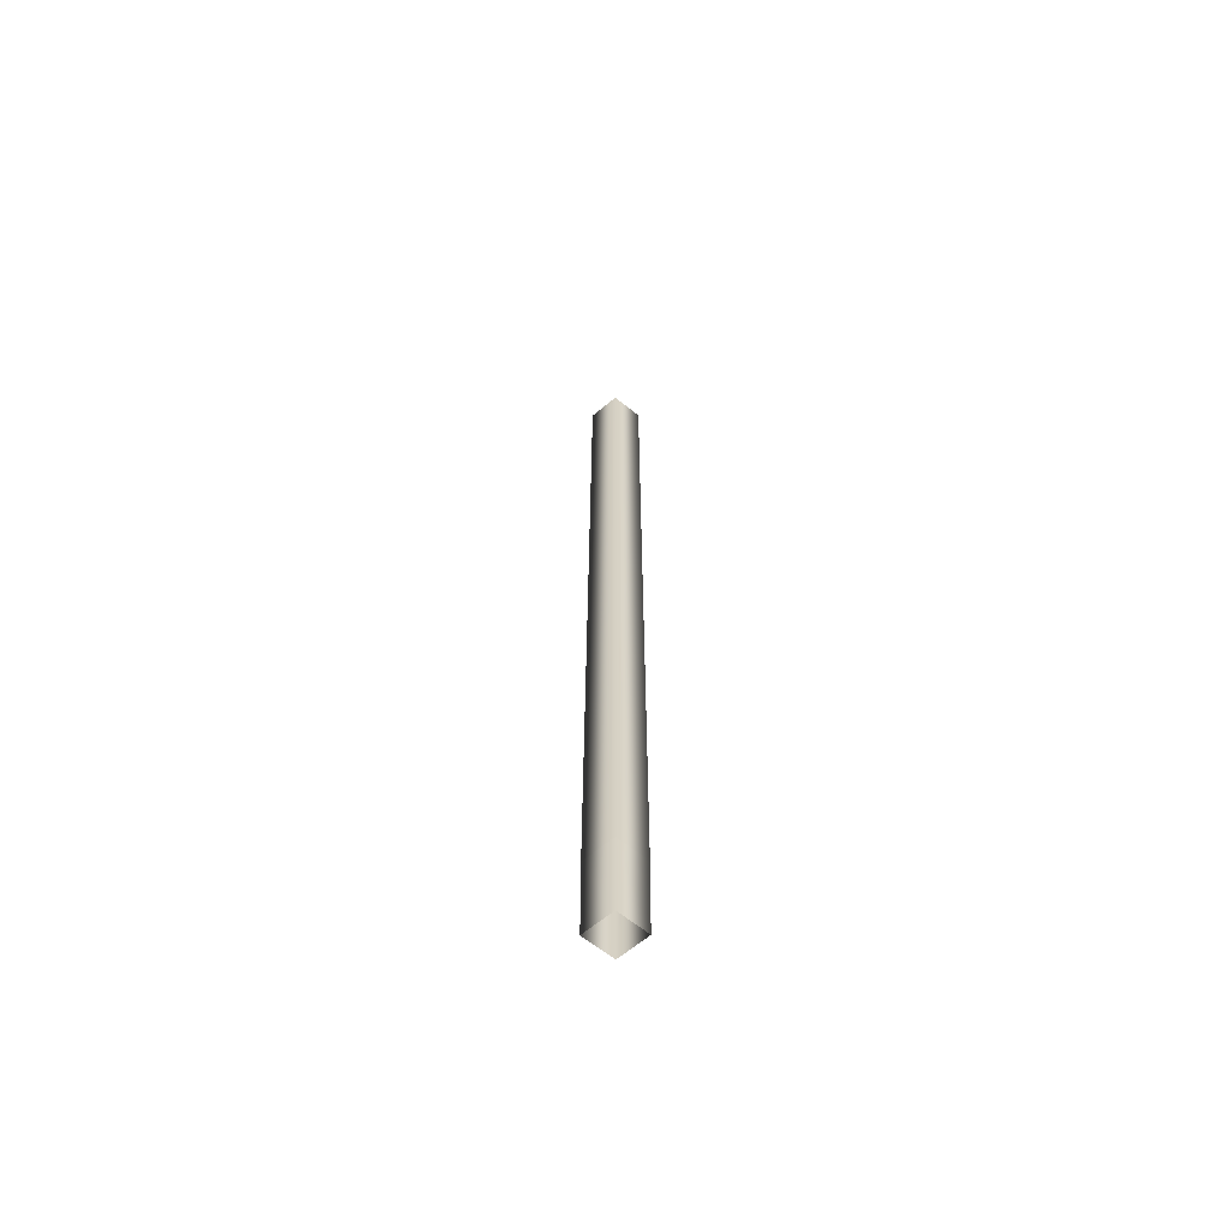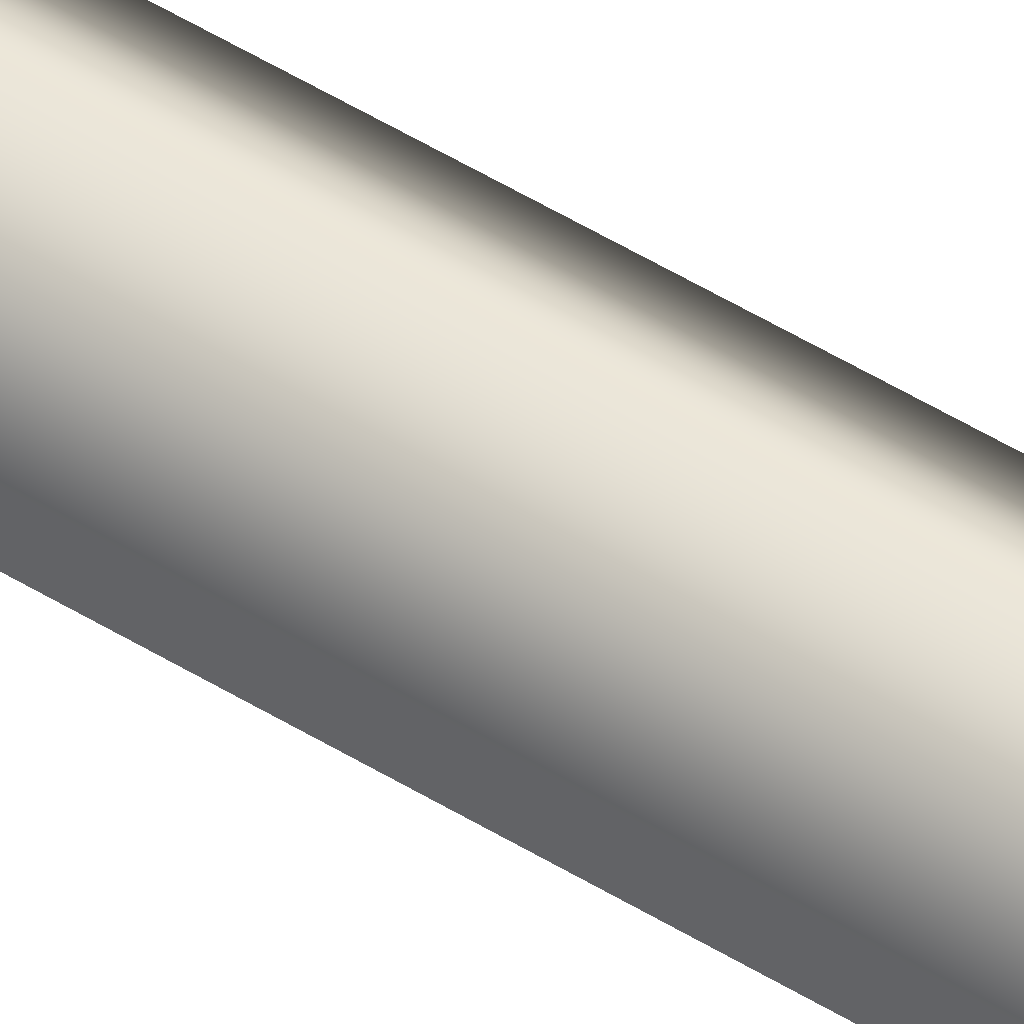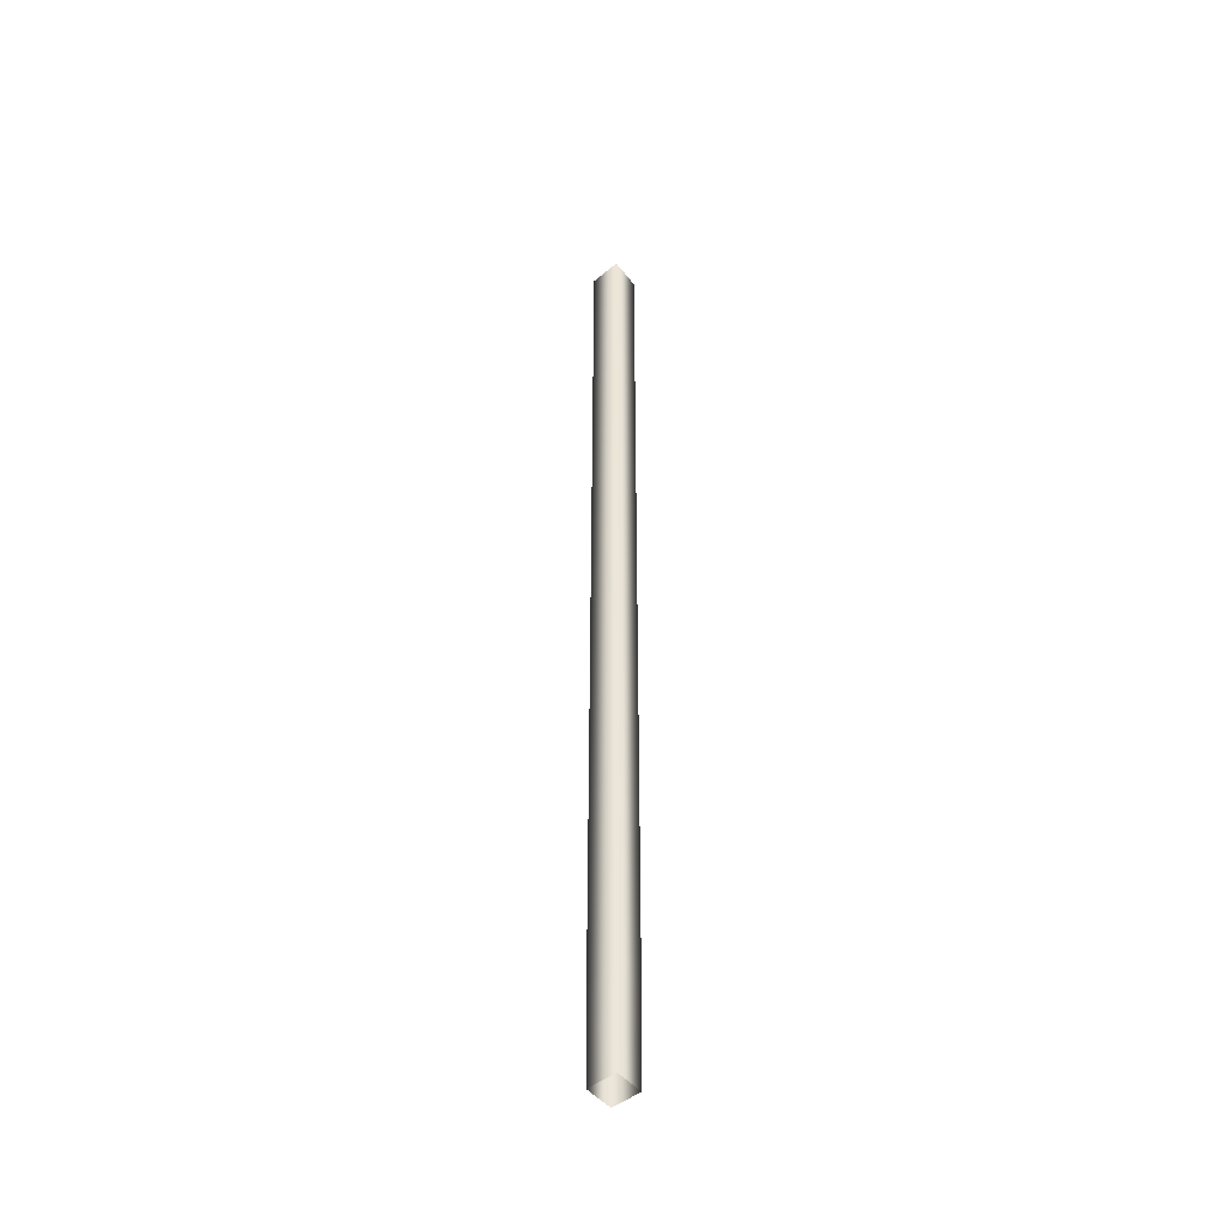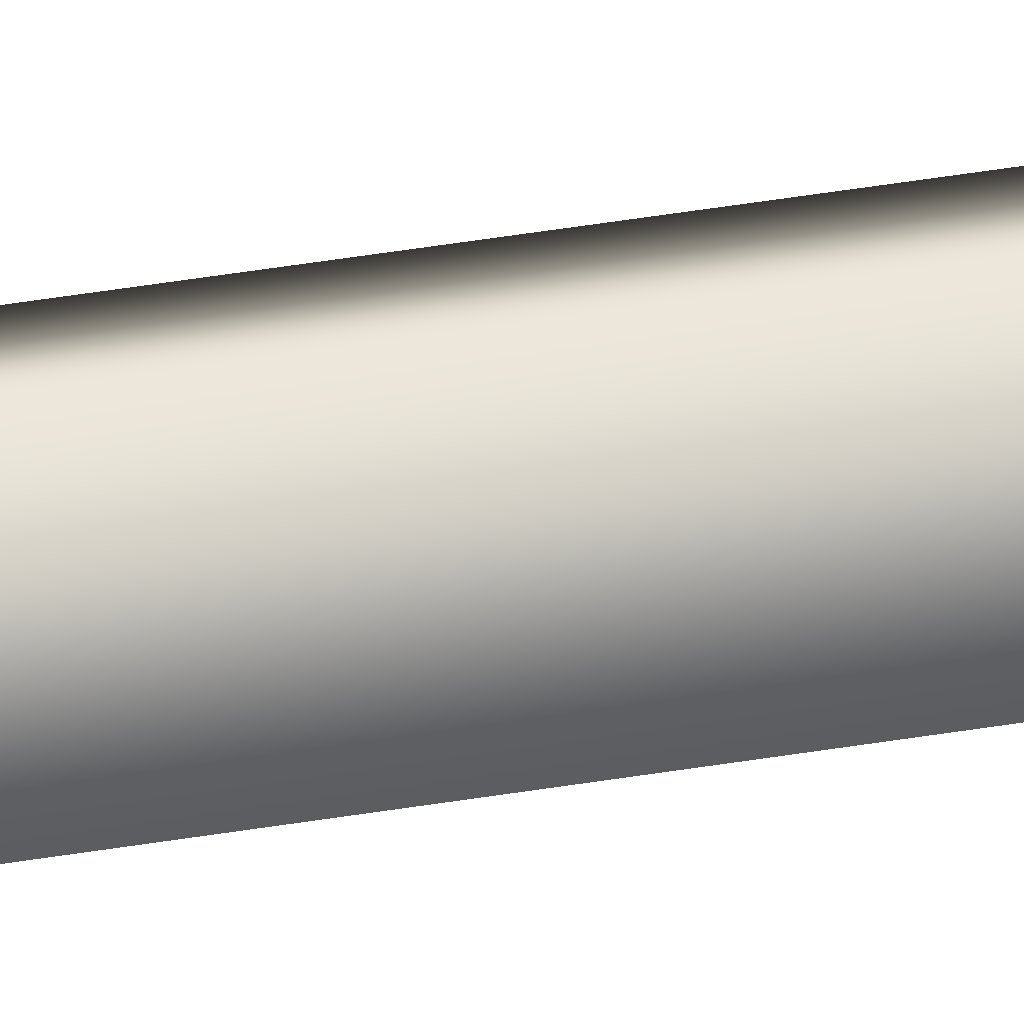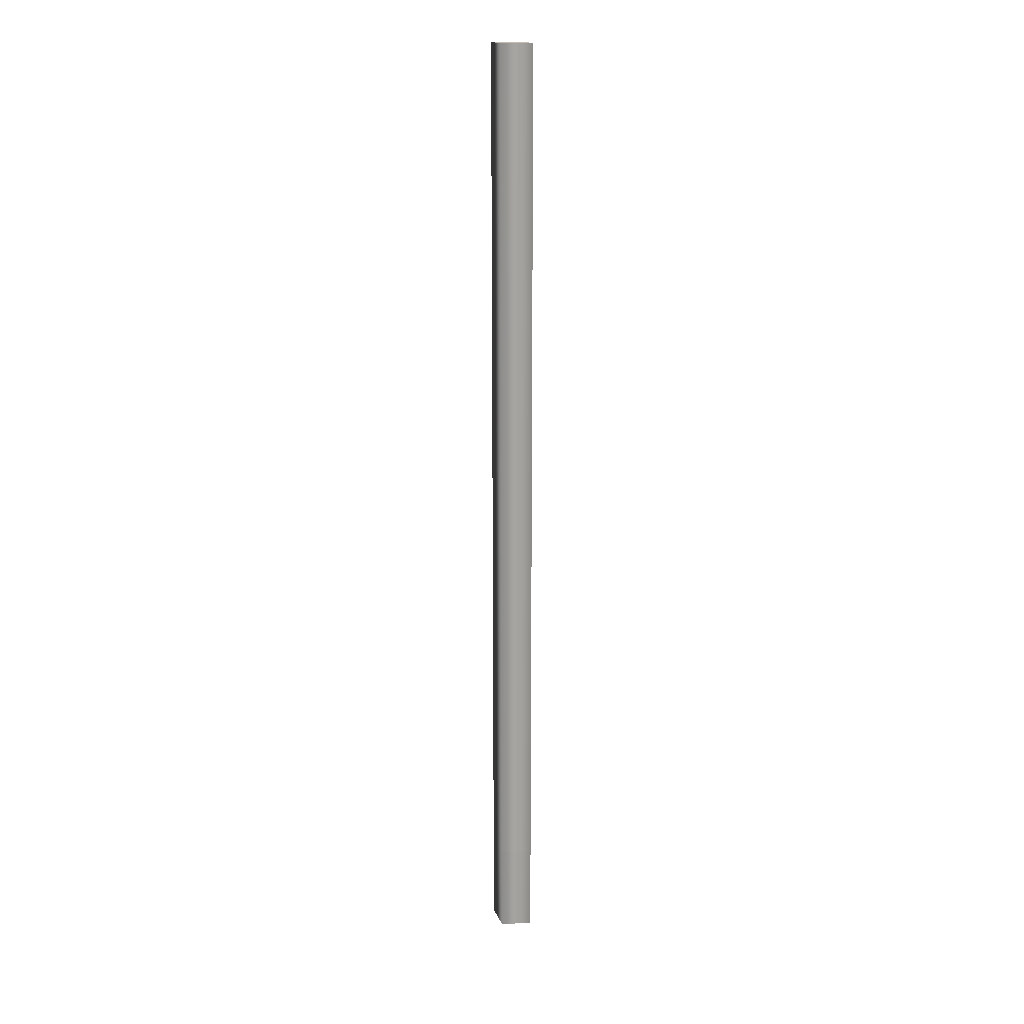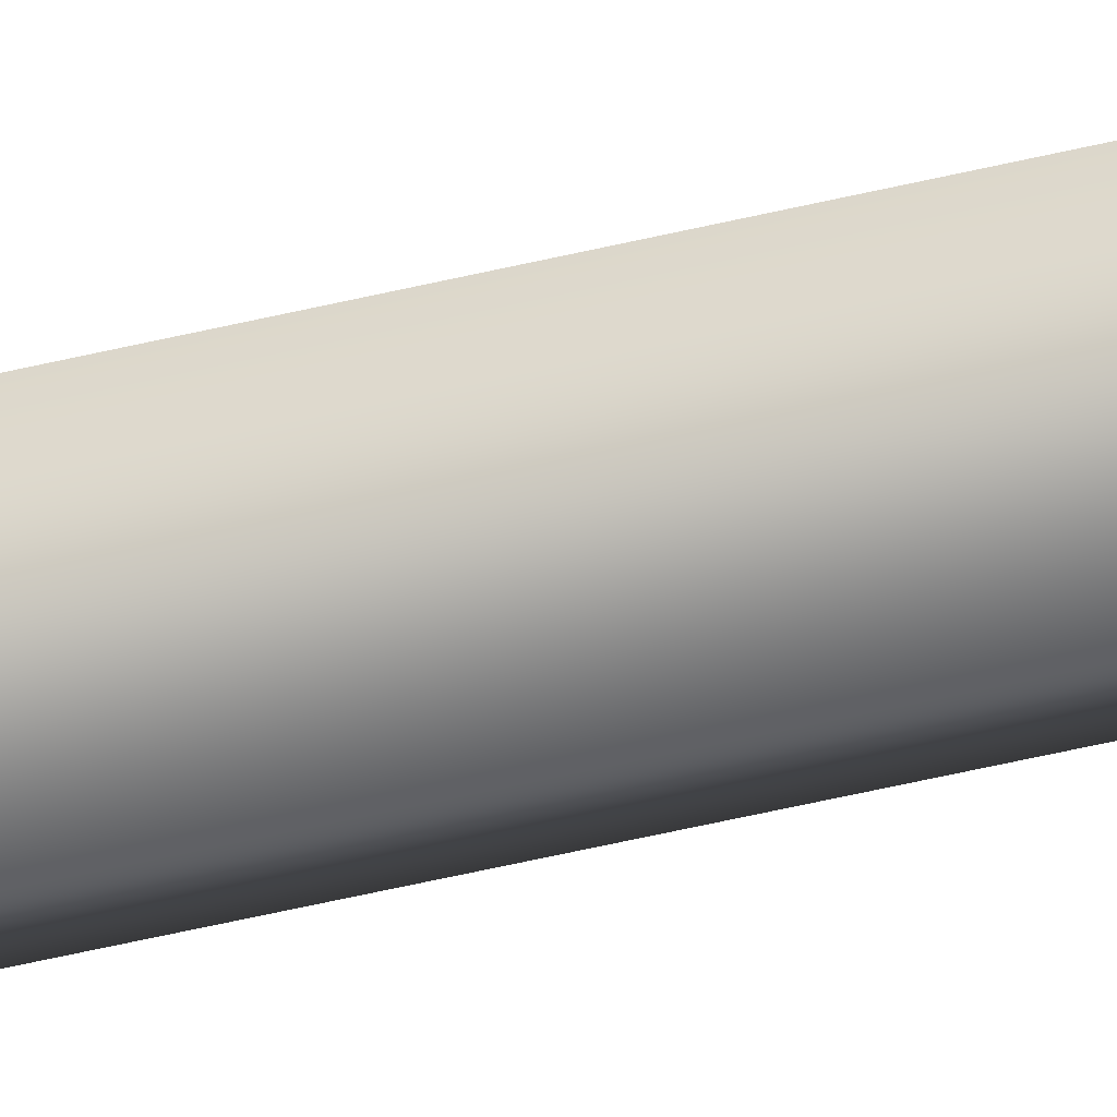
<metadata>
{"format":"obj","ext":"obj","renderer":"f3d","projection":"perspective","resolution":1024,"background":"white","views":[{"elev":-63.2,"azim":-179.5,"up":"+Y"},{"elev":49.8,"azim":124.4,"up":"+Z"},{"elev":-44.1,"azim":-95.5,"up":"+Y"},{"elev":51.1,"azim":-100.0,"up":"+Z"},{"elev":16.7,"azim":33.4,"up":"+Y"},{"elev":-48.5,"azim":105.4,"up":"+Z"}]}
</metadata>
<code>
g Body_LOD1
v -0.3074 11.36 0.319
v 1.49e-06 11.36 0.06009
v 0.3073 11.36 0.319
v 1.49e-06 11.36 0.5778
v -0.2994 -0.5598 0.319
v 1.49e-06 -0.5598 0.06678
v 1.49e-06 0.5598 0.06009
v -0.3074 0.5598 0.319
v 1.49e-06 -0.5598 0.5711
v 1.49e-06 0.5598 0.5778
v 0.2994 -0.5598 0.319
v 0.3073 0.5598 0.319
v 1.49e-06 -0.5598 0.06678
v 1.49e-06 0.5598 0.06009
v 0.3073 0.5598 0.319
v 0.3073 11.36 0.319
v 1.49e-06 11.36 0.06009
v 1.49e-06 0.5598 0.06009
v 1.49e-06 0.5598 0.5778
v 1.49e-06 11.36 0.5778
v -0.3074 0.5598 0.319
v -0.3074 11.36 0.319
v 1.49e-06 0.5598 0.06009
v 1.49e-06 11.36 0.06009
g Body_LOD1_0
f 3 2 1
f 3 1 4
f 7 6 5
f 8 7 5
f 8 5 9
f 10 8 9
f 10 9 11
f 12 10 11
f 12 11 13
f 14 12 13
f 17 16 15
f 18 17 15
f 15 16 19
f 16 20 19
f 19 20 21
f 20 22 21
f 21 22 23
f 22 24 23

</code>
